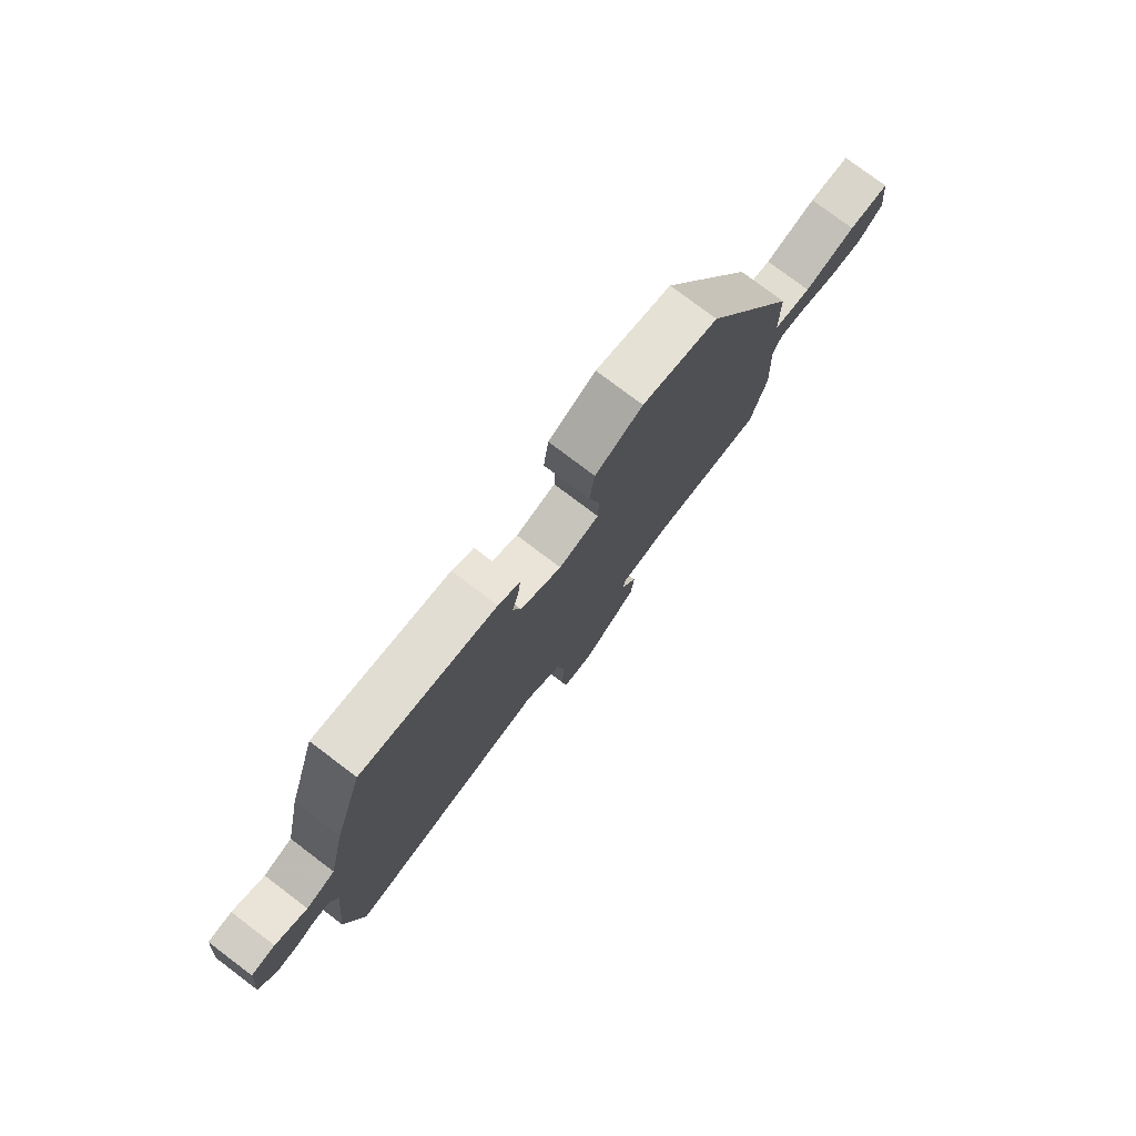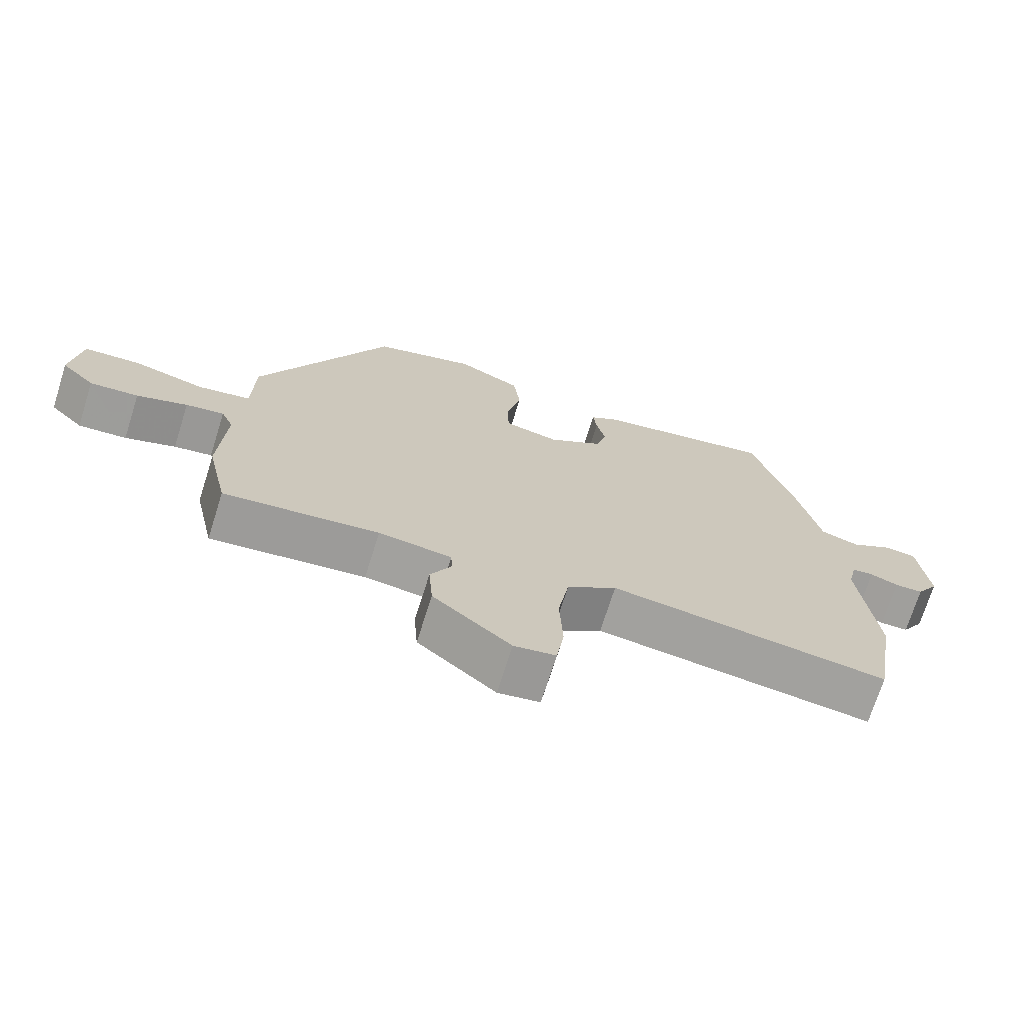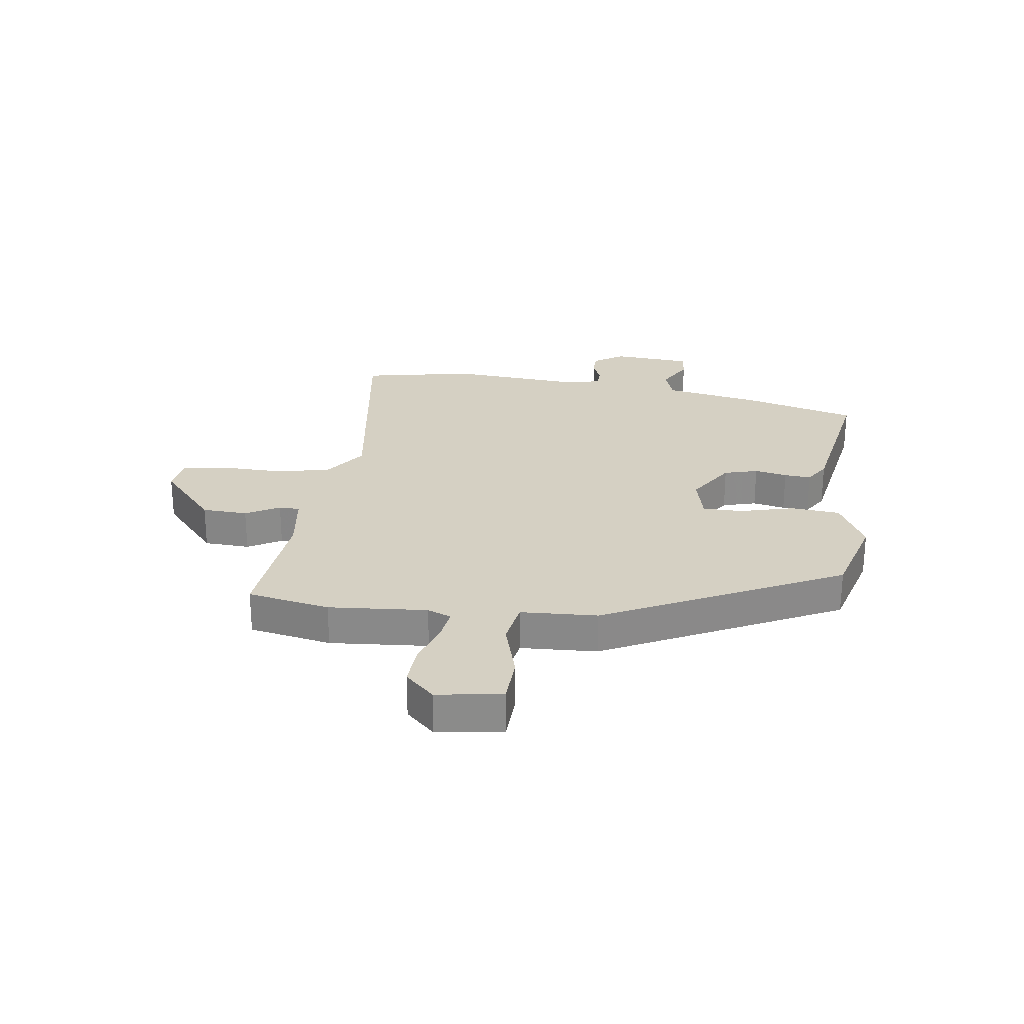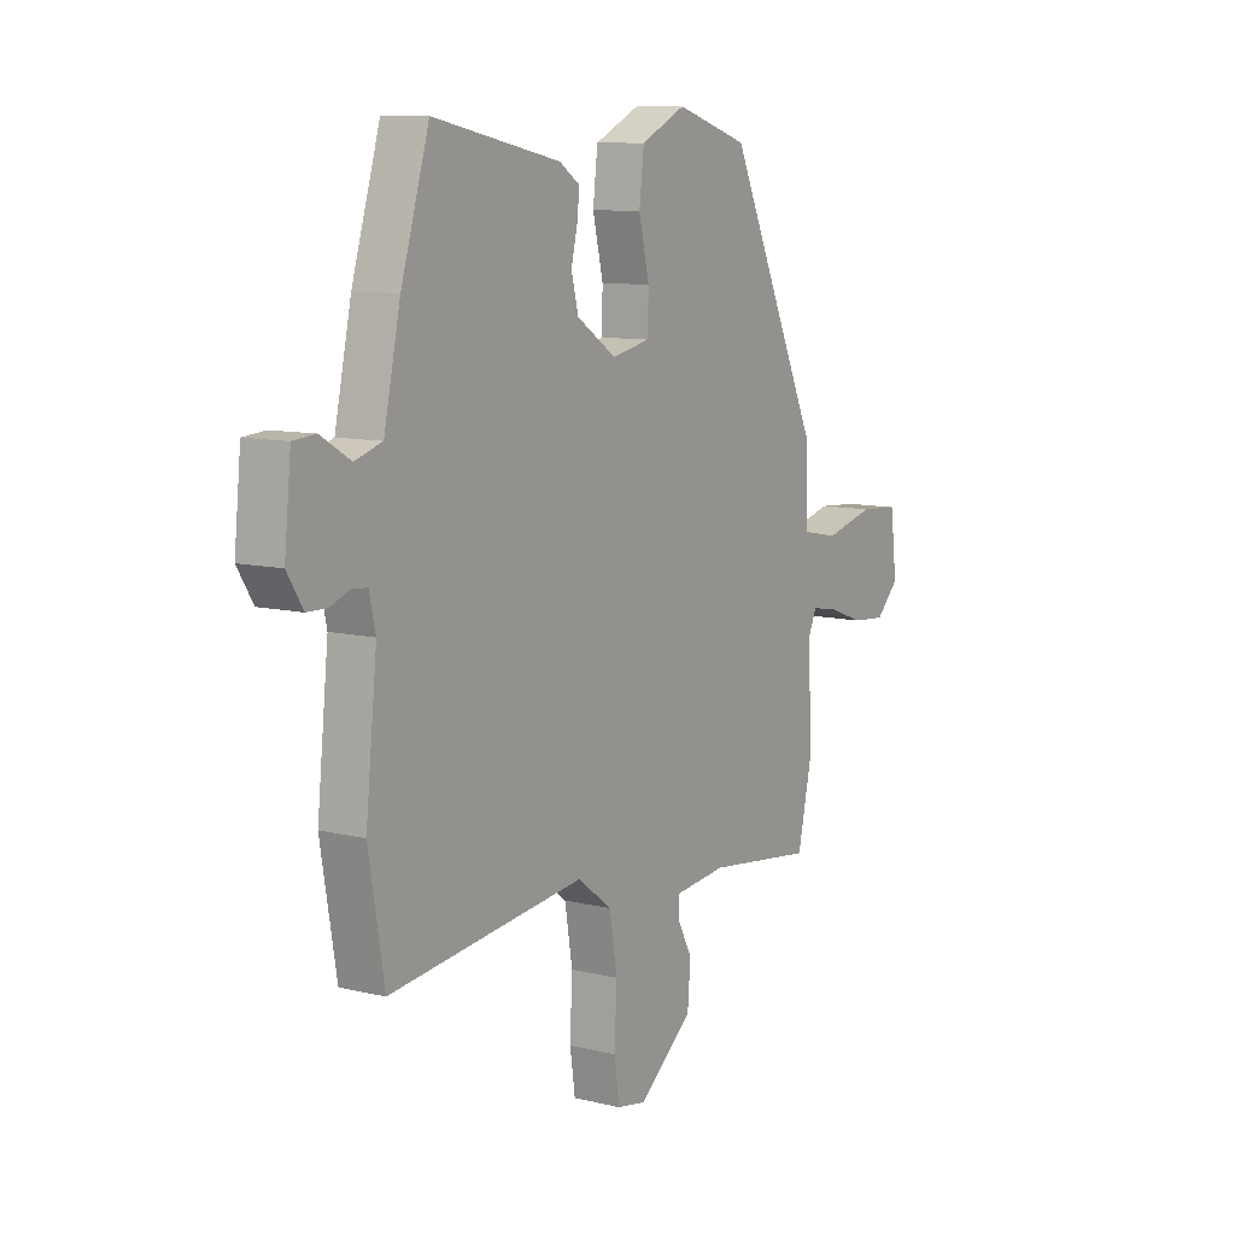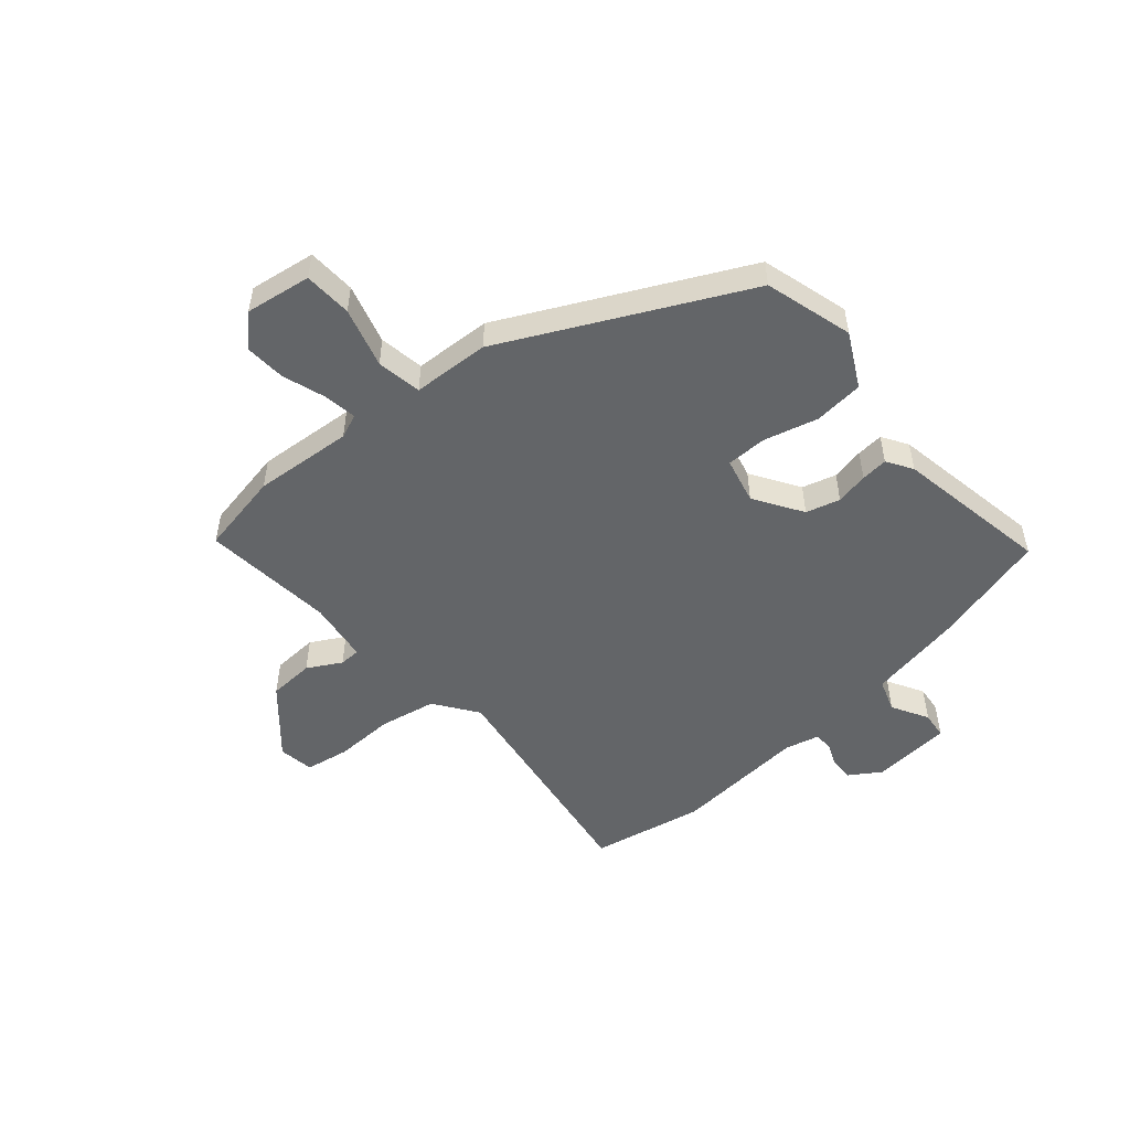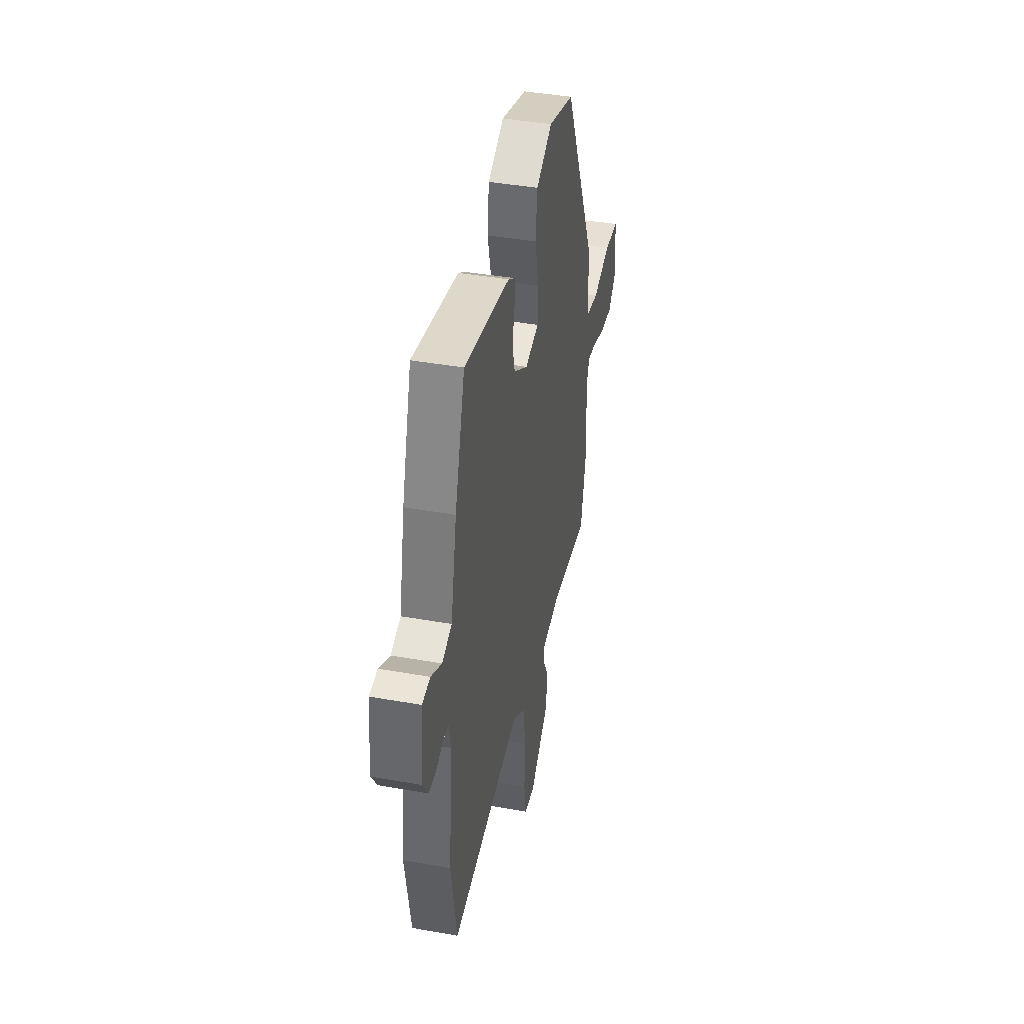
<metadata>
{"format":"obj","ext":"obj","renderer":"f3d","projection":"perspective","resolution":1024,"background":"white","views":[{"elev":78.2,"azim":127.0,"up":"+Z"},{"elev":-71.4,"azim":-17.5,"up":"+Z"},{"elev":26.4,"azim":-83.7,"up":"+Y"},{"elev":9.7,"azim":122.5,"up":"+Z"},{"elev":-51.4,"azim":-50.8,"up":"+Y"},{"elev":41.8,"azim":102.1,"up":"+Z"}]}
</metadata>
<code>
v -0.307 0.07 0.471
v -0.156 0.07 0.518
v -0.062 0.07 0.472
v -0.052 0.07 0.387
v -0.074 0.07 0.293
v -0.072 0.07 0.223
v 0.008 0.07 0.206
v 0.09 0.07 0.261
v 0.105 0.07 0.32
v 0.092 0.07 0.376
v 0.087 0.07 0.422
v 0.13 0.07 0.451
v 0.396 0.07 0.505
v 0.455 0.07 0.308
v 0.49 0.07 0.144
v 0.547 0.07 0.126
v 0.609 0.07 0.163
v 0.656 0.07 0.159
v 0.67 0.07 0.022
v 0.637 0.07 -0.031
v 0.595 0.07 -0.032
v 0.554 0.07 -0.016
v 0.522 0.07 -0.019
v 0.509 0.07 -0.078
v 0.533 0.07 -0.307
v 0.5 0.07 -0.503
v 0.091 0.07 -0.454
v 0.018 0.07 -0.509
v 0.002 0.07 -0.607
v 0.007 0.07 -0.71
v -0.004 0.07 -0.786
v -0.065 0.07 -0.797
v -0.179 0.07 -0.703
v -0.185 0.07 -0.624
v -0.154 0.07 -0.565
v -0.156 0.07 -0.529
v -0.263 0.07 -0.517
v -0.49 0.07 -0.545
v -0.521 0.07 -0.403
v -0.512 0.07 -0.232
v -0.53 0.07 -0.191
v -0.586 0.07 -0.201
v -0.66 0.07 -0.228
v -0.731 0.07 -0.234
v -0.78 0.07 -0.185
v -0.766 0.07 -0.071
v -0.683 0.07 -0.065
v -0.579 0.07 -0.092
v -0.502 0.07 -0.077
v -0.499 0.07 0.056
v -0.307 0 0.471
v -0.156 0 0.518
v -0.062 0 0.472
v -0.052 0 0.387
v -0.074 0 0.293
v -0.072 0 0.223
v 0.008 0 0.206
v 0.09 0 0.261
v 0.105 0 0.32
v 0.092 0 0.376
v 0.087 0 0.422
v 0.13 0 0.451
v 0.396 0 0.505
v 0.455 0 0.308
v 0.49 0 0.144
v 0.547 0 0.126
v 0.609 0 0.163
v 0.656 0 0.159
v 0.67 0 0.022
v 0.637 0 -0.031
v 0.595 0 -0.032
v 0.554 0 -0.016
v 0.522 0 -0.019
v 0.509 0 -0.078
v 0.533 0 -0.307
v 0.5 0 -0.503
v 0.091 0 -0.454
v 0.018 0 -0.509
v 0.002 0 -0.607
v 0.007 0 -0.71
v -0.004 0 -0.786
v -0.065 0 -0.797
v -0.179 0 -0.703
v -0.185 0 -0.624
v -0.154 0 -0.565
v -0.156 0 -0.529
v -0.263 0 -0.517
v -0.49 0 -0.545
v -0.521 0 -0.403
v -0.512 0 -0.232
v -0.53 0 -0.191
v -0.586 0 -0.201
v -0.66 0 -0.228
v -0.731 0 -0.234
v -0.78 0 -0.185
v -0.766 0 -0.071
v -0.683 0 -0.065
v -0.579 0 -0.092
v -0.502 0 -0.077
v -0.499 0 0.056
f 3 4 5
f 2 3 5
f 1 2 5
f 50 1 5
f 49 50 5
f 46 47 48
f 45 46 48
f 44 45 48
f 43 44 48
f 42 43 48
f 41 42 48 49
f 49 5 6
f 41 49 6
f 40 41 6
f 40 6 7
f 39 40 7
f 38 39 7
f 37 38 7
f 33 34 35
f 32 33 35
f 31 32 35
f 30 31 35
f 29 30 35
f 28 29 35 36
f 37 7 8
f 36 37 8
f 28 36 8
f 27 28 8
f 27 8 9
f 26 27 9
f 25 26 9
f 24 25 9
f 20 21 22
f 19 20 22
f 18 19 22
f 17 18 22
f 16 17 22
f 15 16 22 23
f 15 23 24
f 14 15 24
f 13 14 24
f 12 13 24
f 11 12 24
f 10 11 24
f 9 10 24
f 55 54 53
f 55 53 52
f 55 52 51
f 55 51 100
f 55 100 99
f 98 97 96
f 98 96 95
f 98 95 94
f 98 94 93
f 98 93 92
f 99 98 92 91
f 56 55 99
f 56 99 91
f 56 91 90
f 57 56 90
f 57 90 89
f 57 89 88
f 57 88 87
f 85 84 83
f 85 83 82
f 85 82 81
f 85 81 80
f 85 80 79
f 86 85 79 78
f 58 57 87
f 58 87 86
f 58 86 78
f 58 78 77
f 59 58 77
f 59 77 76
f 59 76 75
f 59 75 74
f 72 71 70
f 72 70 69
f 72 69 68
f 72 68 67
f 72 67 66
f 73 72 66 65
f 74 73 65
f 74 65 64
f 74 64 63
f 74 63 62
f 74 62 61
f 74 61 60
f 74 60 59
f 1 51 52 2
f 2 52 53 3
f 3 53 54 4
f 4 54 55 5
f 5 55 56 6
f 6 56 57 7
f 7 57 58 8
f 8 58 59 9
f 9 59 60 10
f 10 60 61 11
f 11 61 62 12
f 12 62 63 13
f 13 63 64 14
f 14 64 65 15
f 15 65 66 16
f 16 66 67 17
f 17 67 68 18
f 18 68 69 19
f 19 69 70 20
f 20 70 71 21
f 21 71 72 22
f 22 72 73 23
f 23 73 74 24
f 24 74 75 25
f 25 75 76 26
f 26 76 77 27
f 27 77 78 28
f 28 78 79 29
f 29 79 80 30
f 30 80 81 31
f 31 81 82 32
f 32 82 83 33
f 33 83 84 34
f 34 84 85 35
f 35 85 86 36
f 36 86 87 37
f 37 87 88 38
f 38 88 89 39
f 39 89 90 40
f 40 90 91 41
f 41 91 92 42
f 42 92 93 43
f 43 93 94 44
f 44 94 95 45
f 45 95 96 46
f 46 96 97 47
f 47 97 98 48
f 48 98 99 49
f 49 99 100 50
f 50 100 51 1

</code>
